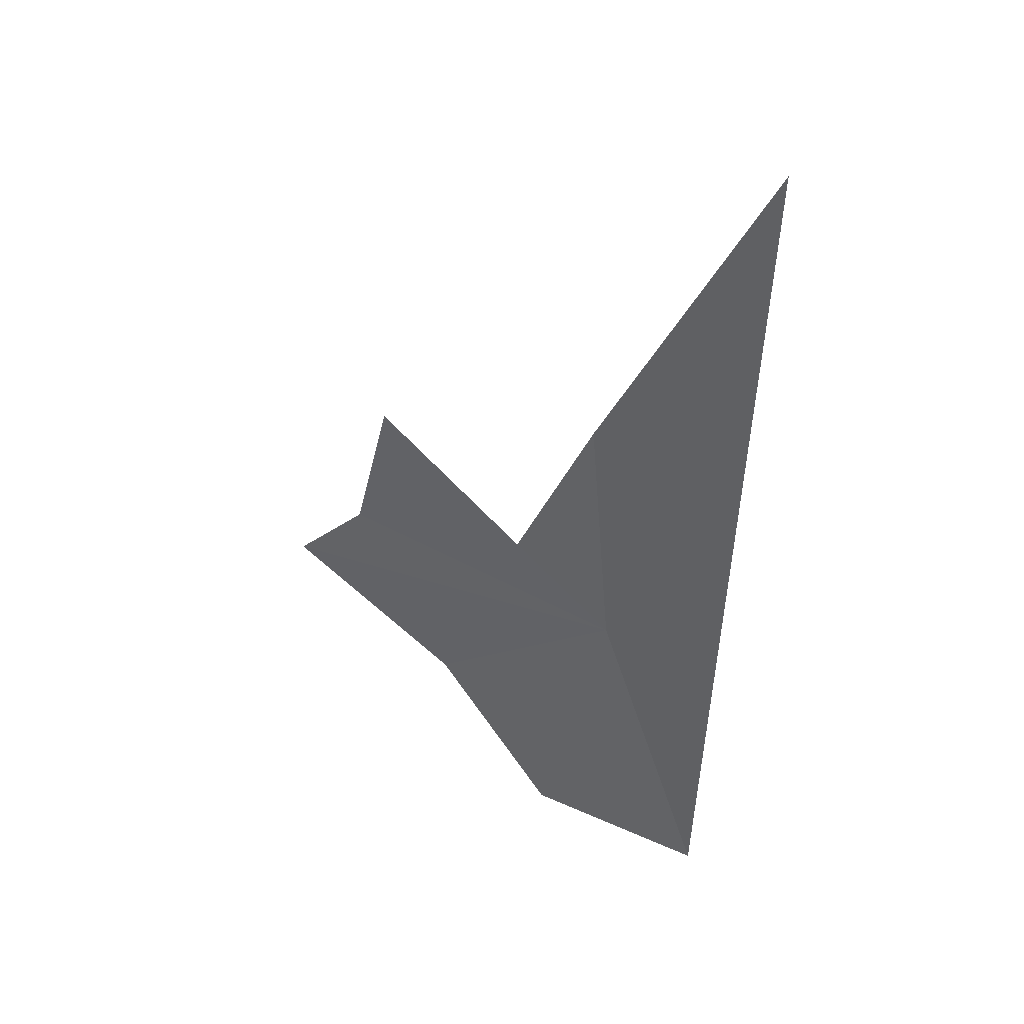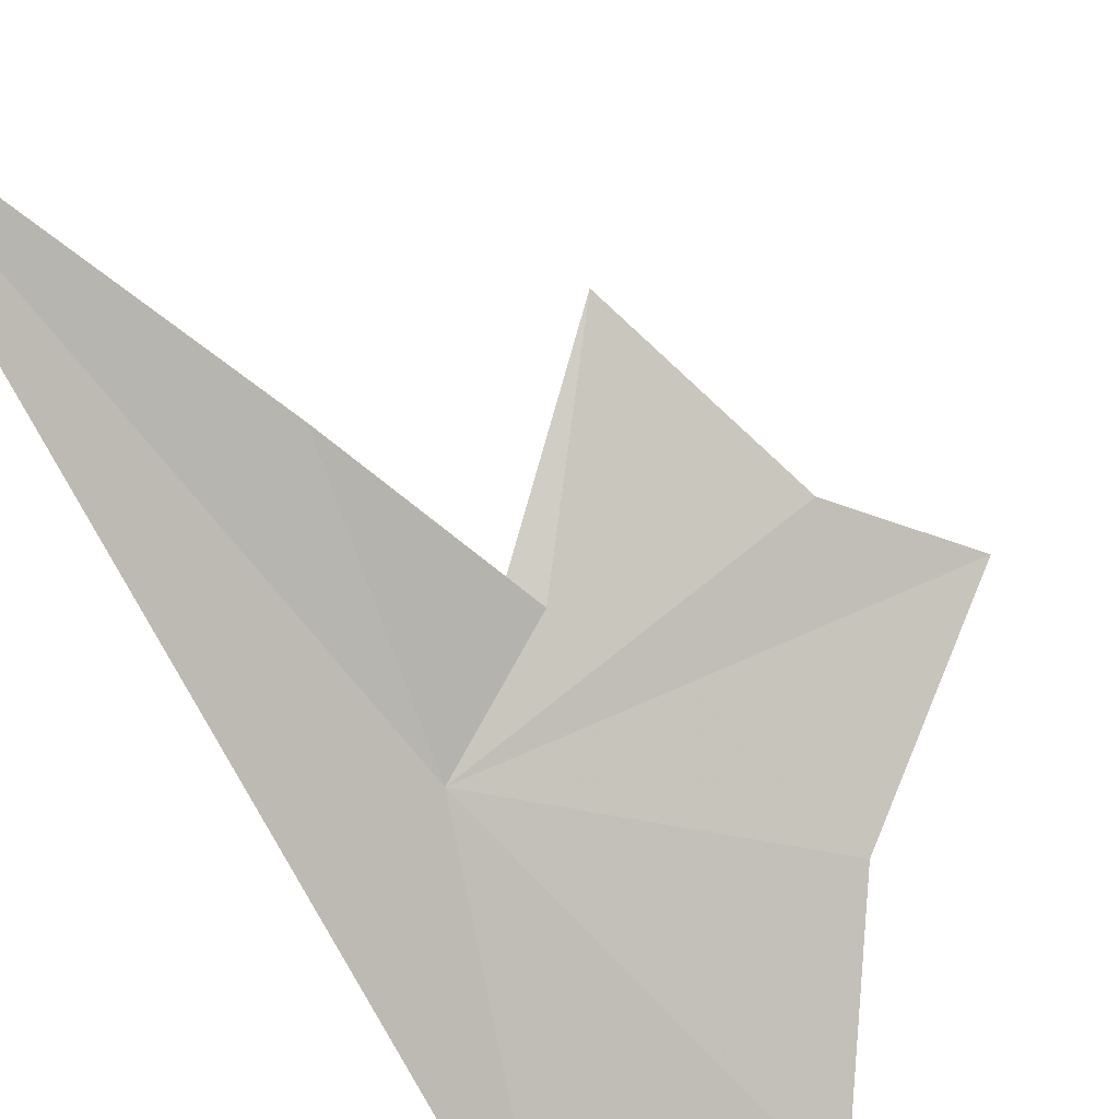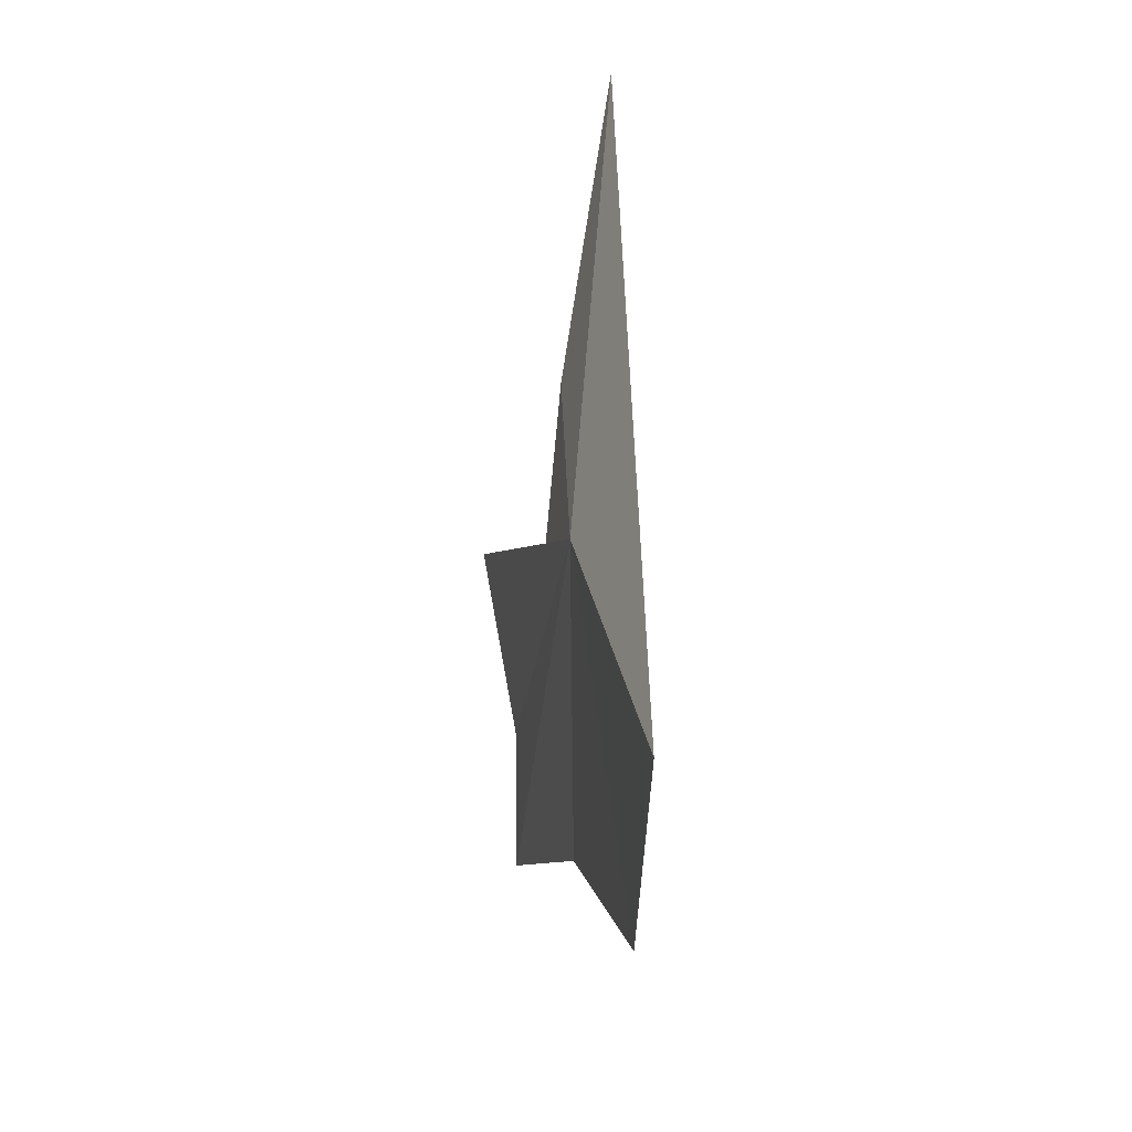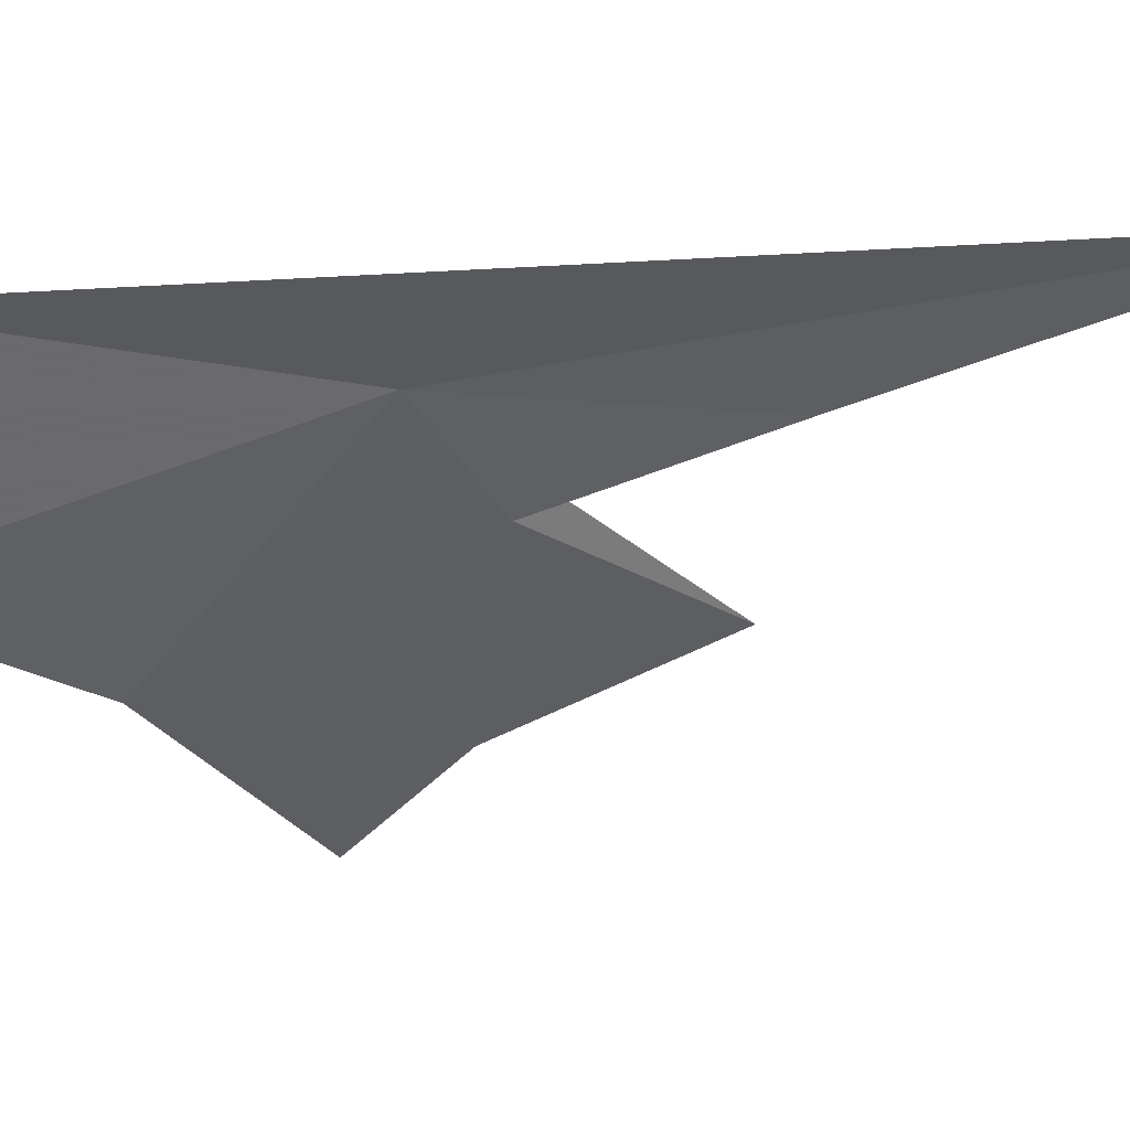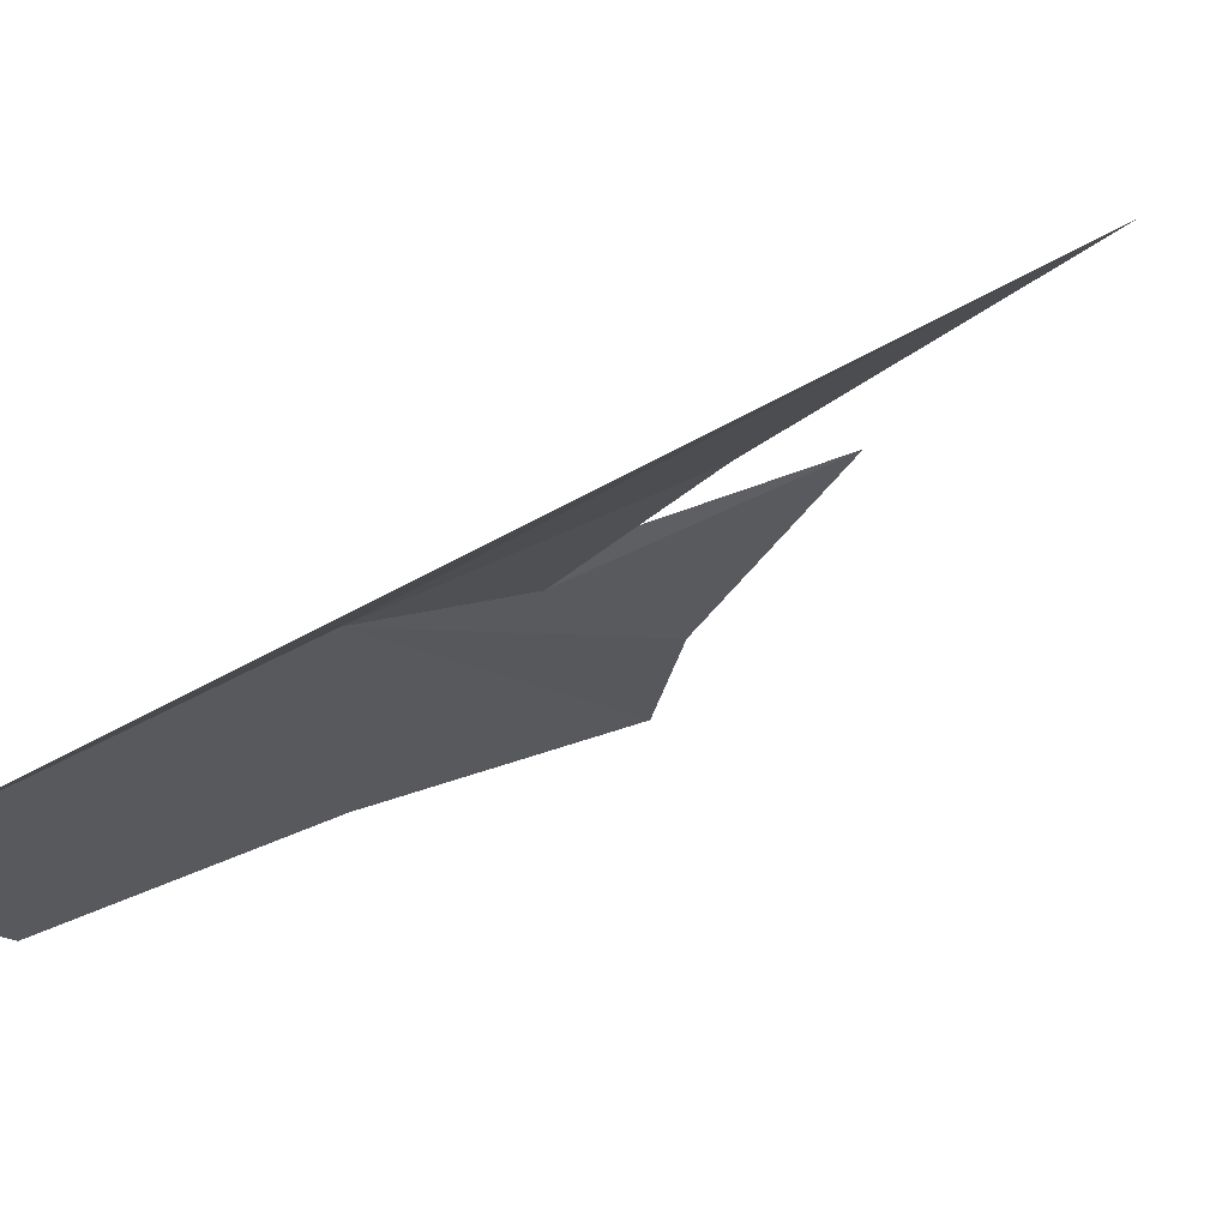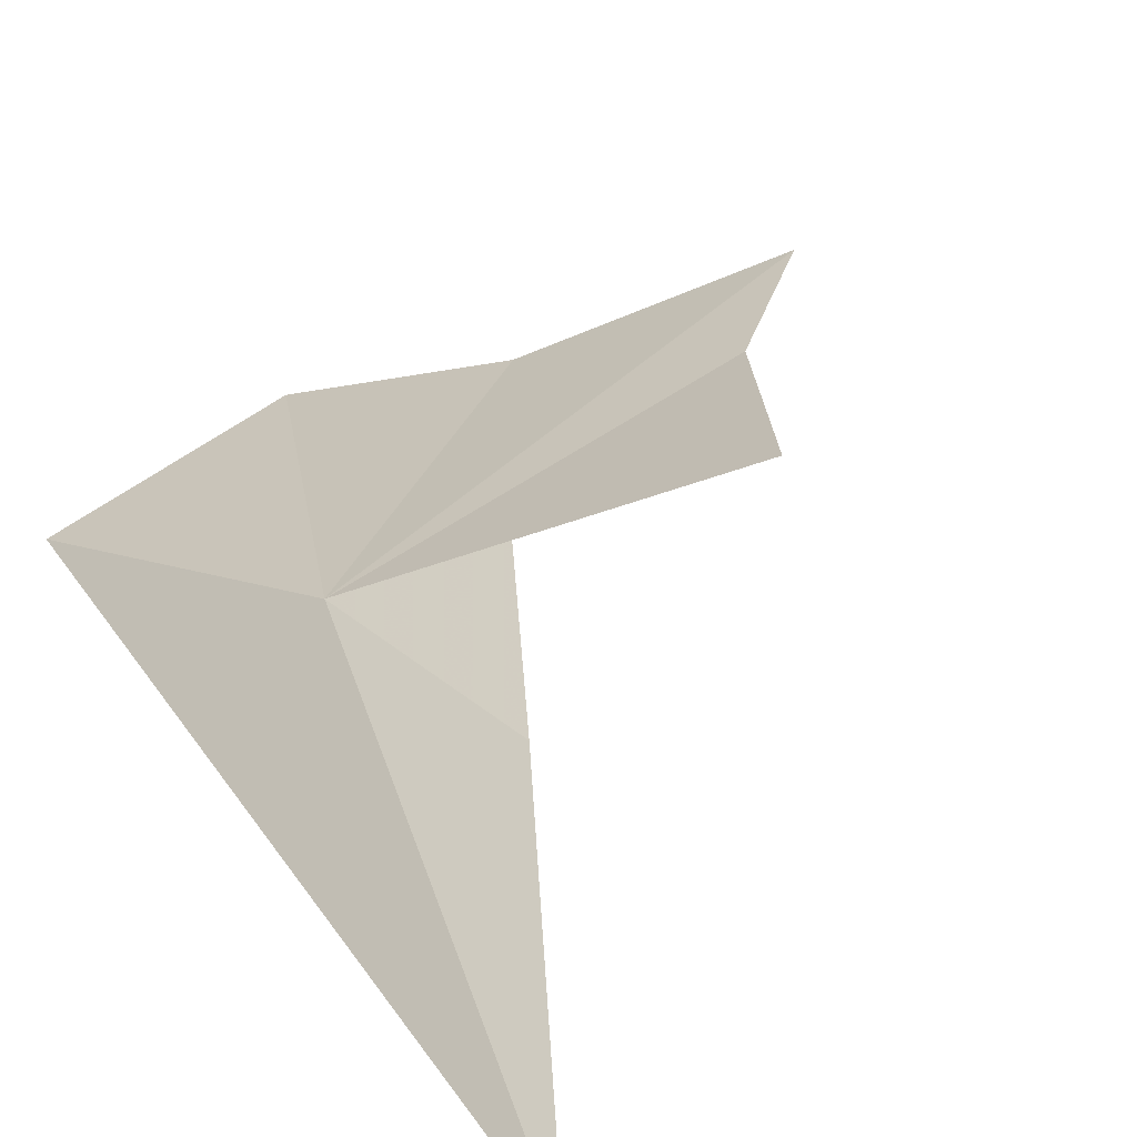
<metadata>
{"format":"obj","ext":"obj","renderer":"f3d","projection":"perspective","resolution":1024,"background":"white","views":[{"elev":36.7,"azim":-126.2,"up":"+Z"},{"elev":-69.6,"azim":22.5,"up":"+Y"},{"elev":-47.5,"azim":-74.7,"up":"+Z"},{"elev":-72.2,"azim":-91.1,"up":"+Y"},{"elev":-35.3,"azim":-54.7,"up":"+Y"},{"elev":25.1,"azim":-28.0,"up":"+Y"}]}
</metadata>
<code>
v -5.633 3.286 0.9825
v -4.925 3.674 1.479
v -4.227 4.342 2.638
v -3.617 4.242 1.31
v -2.953 4.418 0.6484
v -6.111 2.686 -1.498
v -6.569 2.704 5.084
v -5.522 3.381 2.804
v -4.677 3.162 -1.649
v -4.001 3.707 -0.3041
f 1 3 2
f 1 5 4
f 1 7 6
f 1 2 8
f 1 6 9
f 1 8 7
f 1 10 5
f 1 4 3
f 1 9 10

</code>
